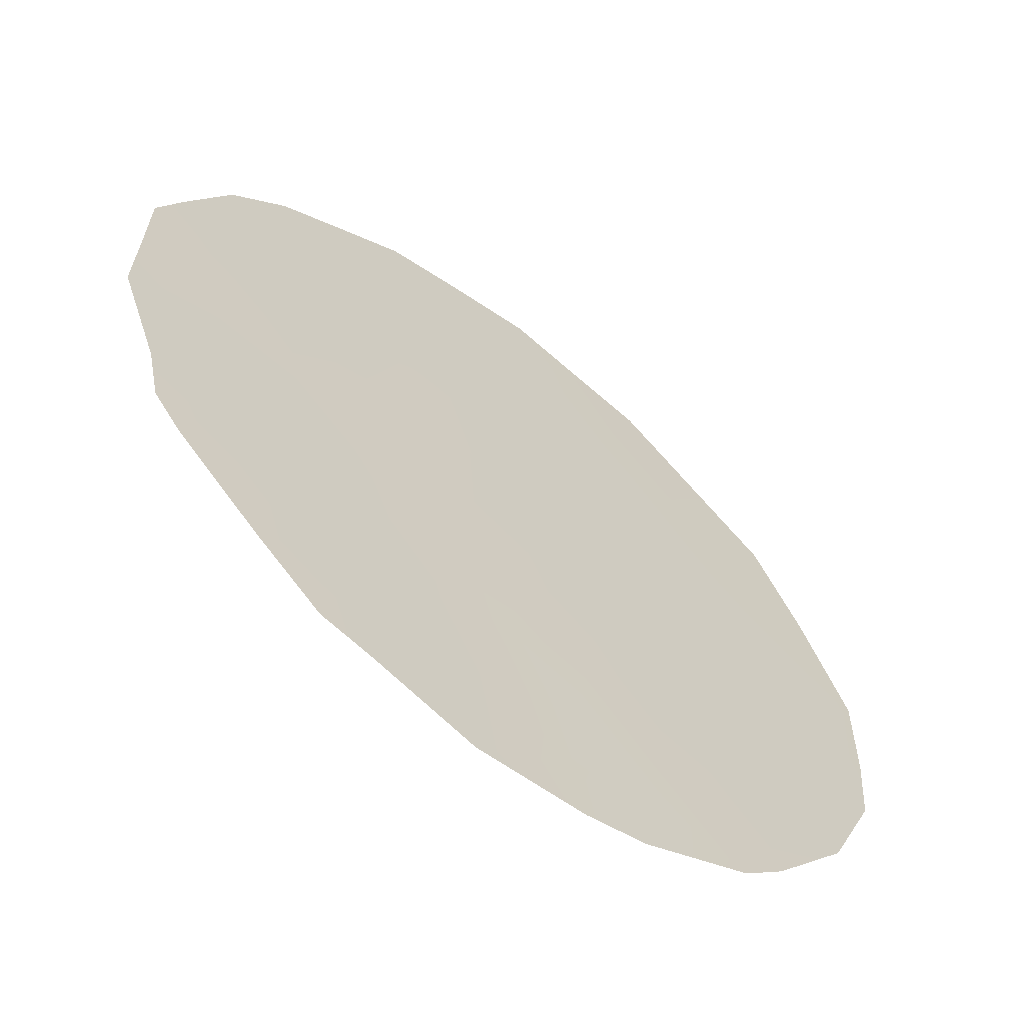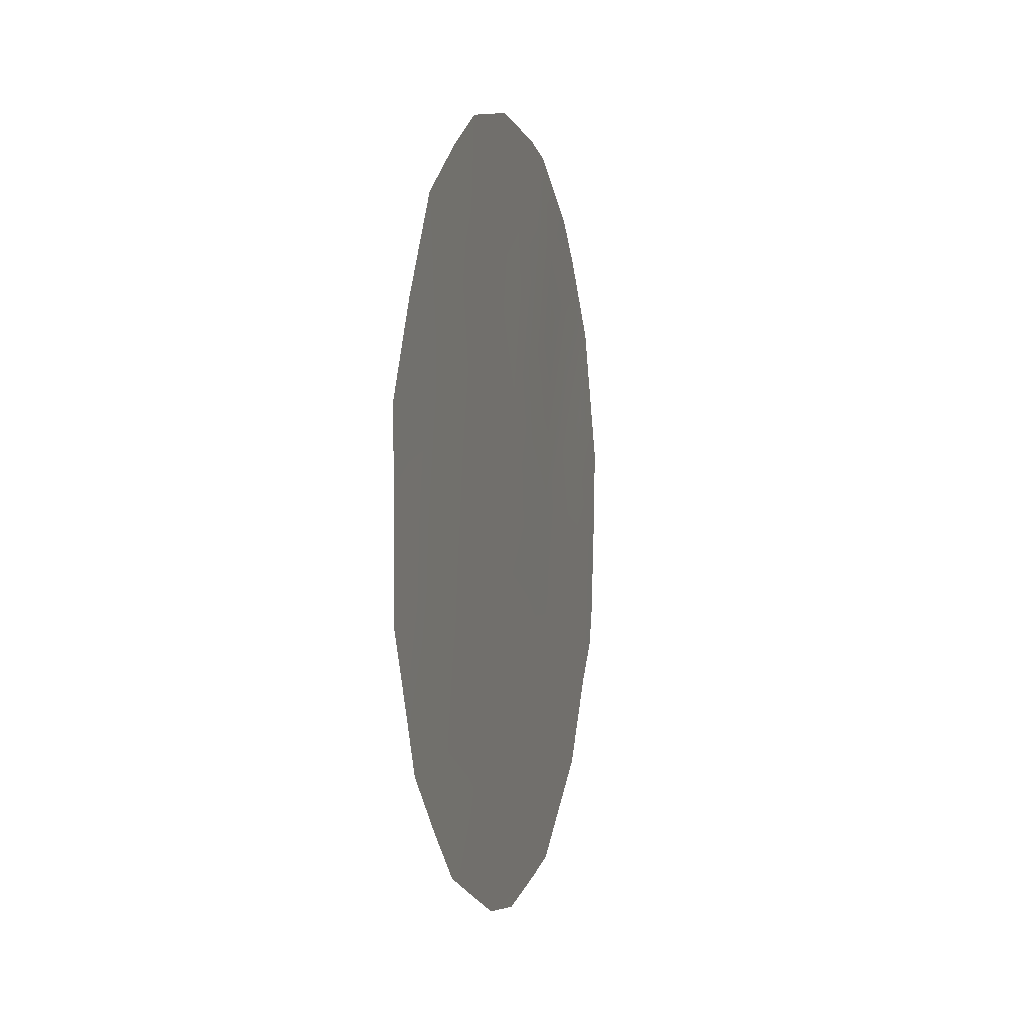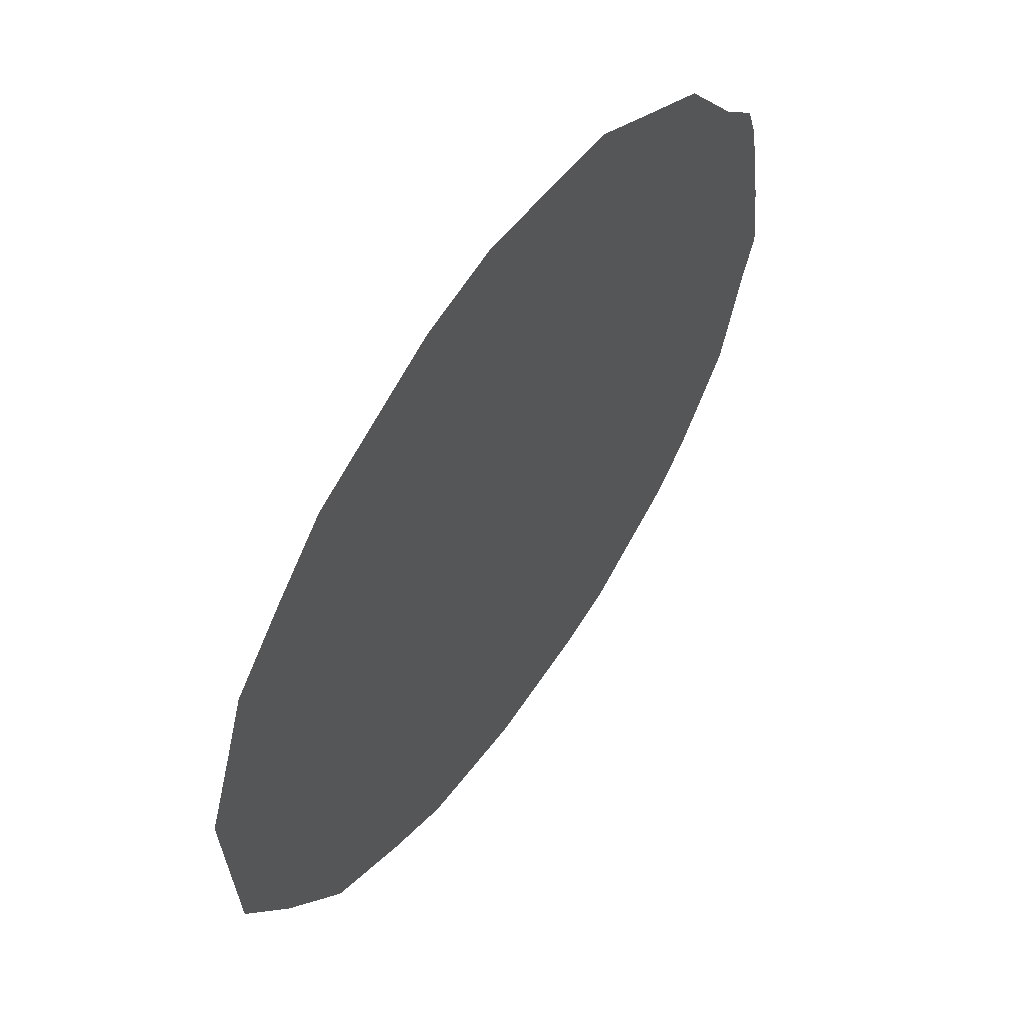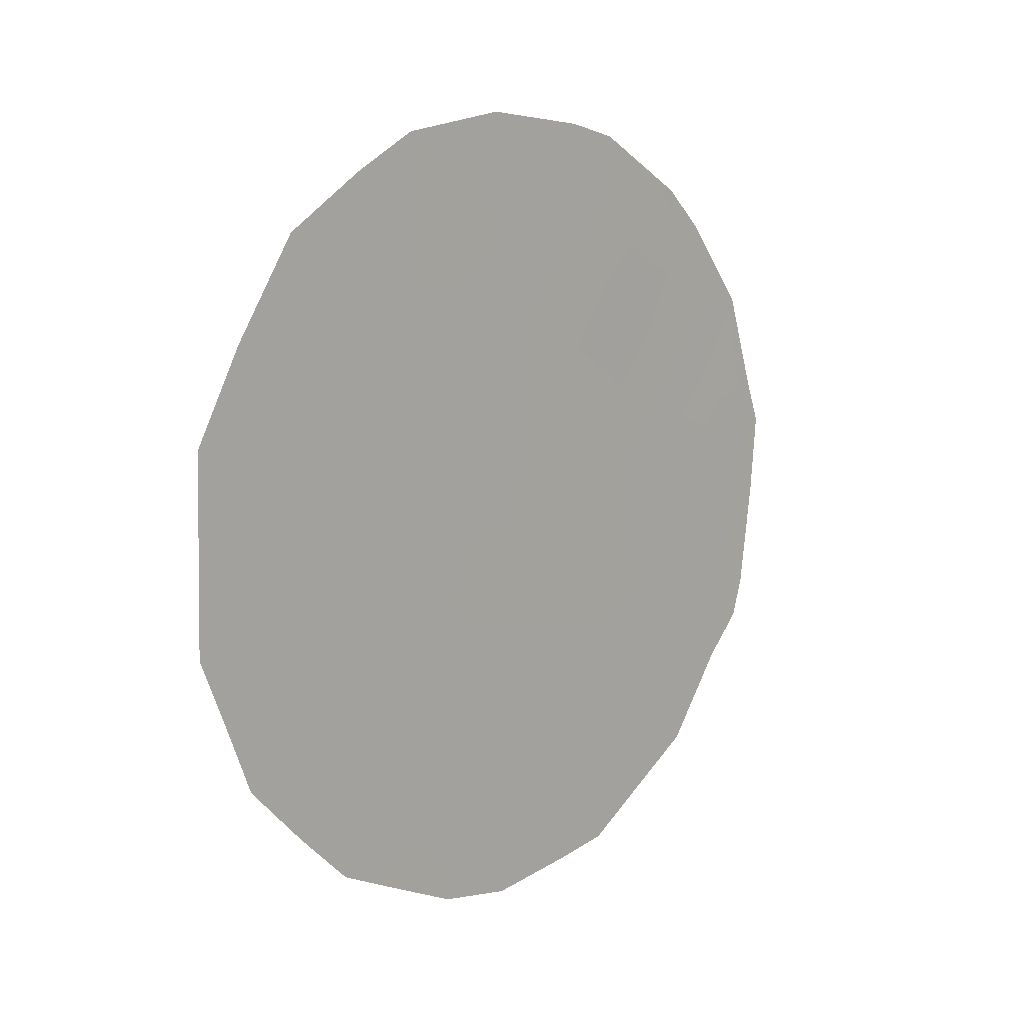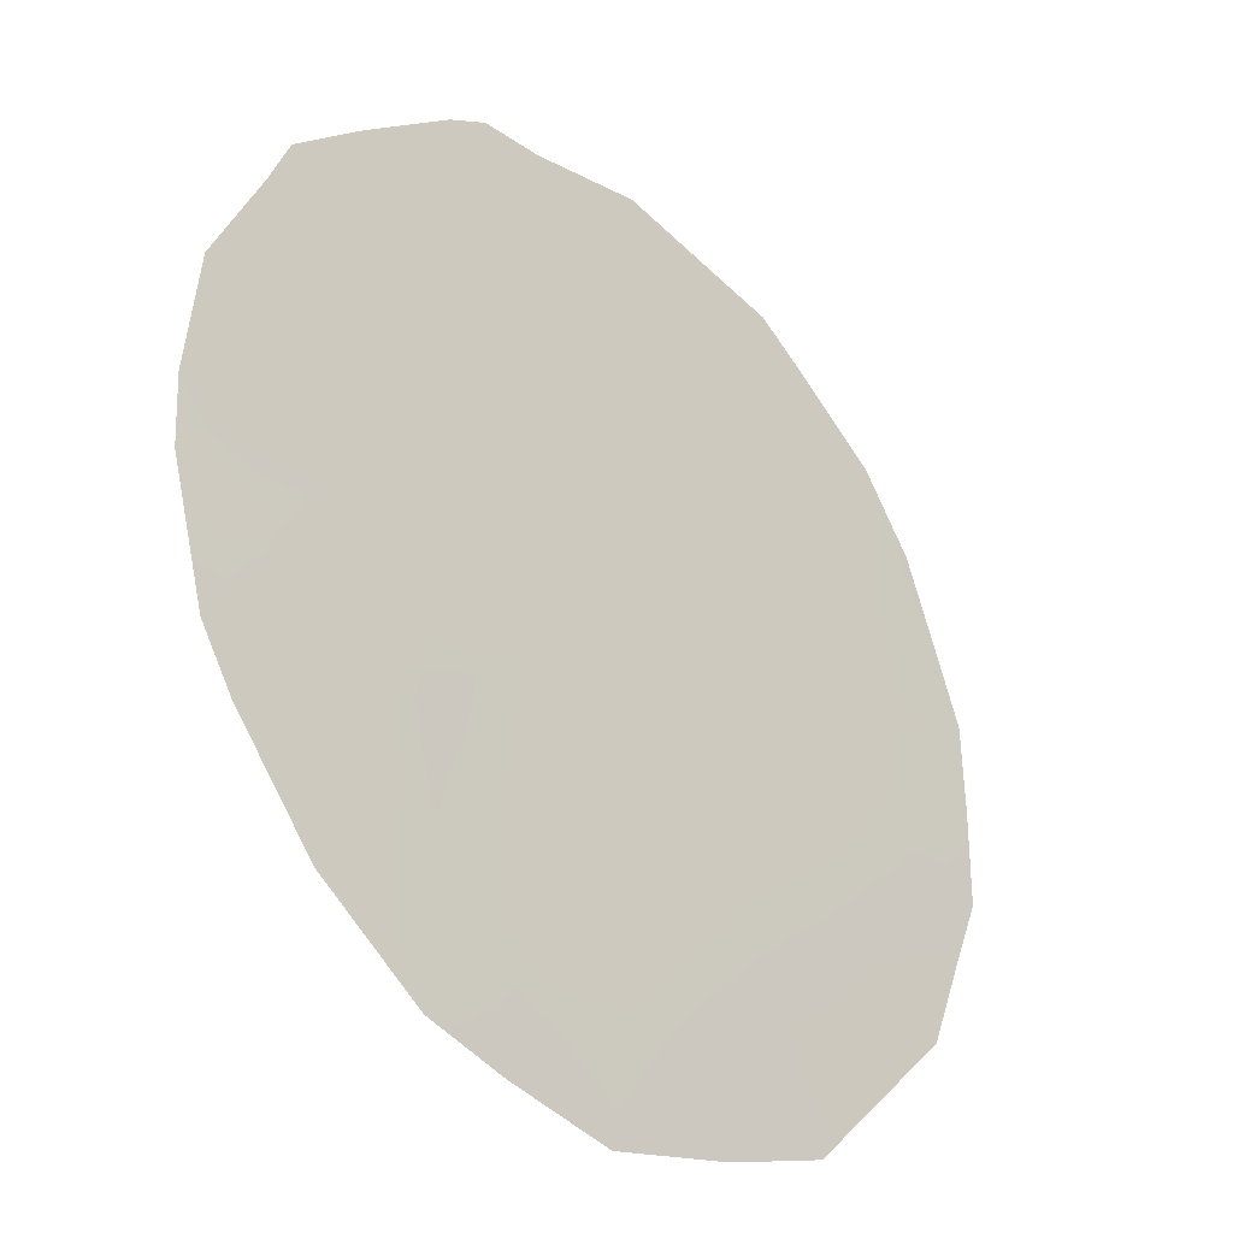
<metadata>
{"format":"obj","ext":"obj","renderer":"f3d","projection":"perspective","resolution":1024,"background":"white","views":[{"elev":71.0,"azim":-41.5,"up":"+Y"},{"elev":2.5,"azim":49.2,"up":"+Z"},{"elev":-30.2,"azim":-179.8,"up":"+Y"},{"elev":11.2,"azim":79.0,"up":"+Z"},{"elev":22.8,"azim":28.7,"up":"+Y"}]}
</metadata>
<code>
v 72.8 65.98 2.949
v 71.53 67.77 5.661
v 71.46 67.97 -0.1711
v 70.38 69.41 6.256
v 68.81 71.7 3.919
v 70.6 69.13 4.22
v 69.48 70.7 5.148
v 69.65 70.53 1.224
v 69.2 71.17 1.779
v 71.68 67.59 3.434
v 72.08 67.04 1.449
v 70.81 68.86 1.834
v 69.72 70.41 3.129
v 71.79 67.49 -0.8934
v 72.67 66.23 -0.2094
v 72.92 65.74 6.804
v 73.65 64.71 4.72
v 71.29 68.22 -1.037
v 71.22 68.18 7.982
v 70.32 69.61 -0.7957
v 70.68 69.1 -0.8976
v 68.64 71.92 4.546
v 68.54 72.07 4.053
v 68.72 71.86 1.985
v 68.83 71.64 5.634
v 70.49 69.23 7.834
v 71.96 67.12 7.788
v 69.93 70.16 -0.3694
v 73.38 65.17 1.056
v 69.46 70.83 0.1414
v 69.06 71.39 1.097
v 73.52 64.97 1.693
v 73.71 64.67 2.583
v 69.22 71.04 6.557
v 69.5 70.65 7.017
v 70.14 69.72 7.682
v 68.8 71.75 1.547
v 72.22 66.88 -0.5661
v 73.01 65.72 0.3769
v 71.75 67.54 0.6593
v 71.47 67.91 1.621
v 71.16 68.38 0.7457
v 72.44 66.52 2.198
v 72.75 66.09 1.104
v 72.94 65.73 5.578
v 73.33 65.16 5.715
v 71.42 67.89 7.264
v 72.29 66.65 6.838
v 72.38 66.51 7.391
v 72.64 66.2 3.879
v 72.1 66.98 4.114
v 72.23 66.8 3.163
v 71.76 67.41 6.705
v 72.08 66.96 6.016
v 72.53 66.32 5.84
v 72.35 66.67 0.5614
v 68.61 72 3.164
v 73.22 65.37 3.736
v 69.08 71.3 4.519
v 70.06 69.97 0.5282
v 70.6 69.19 0.725
v 70.21 69.72 1.515
v 70.47 69.29 5.27
v 71.04 68.48 4.892
v 70.91 68.65 5.932
v 70.71 68.99 3.094
v 70.17 69.75 3.638
v 70.25 69.65 2.551
v 71.28 68.11 6.538
v 71.85 67.36 2.422
v 71.27 68.19 2.68
v 70.92 68.73 -0.1453
v 71.14 68.36 3.794
v 71.58 67.71 4.493
v 73.05 65.64 1.792
v 73.32 65.23 2.742
v 73.69 64.69 3.462
v 69.94 70.04 5.687
v 69.94 70.03 6.629
v 69.47 70.7 6.102
v 70.86 68.71 7.007
v 70.34 69.46 7.066
v 69.73 70.4 2.16
v 69.16 71.22 2.69
v 70.04 69.91 4.69
v 69.2 71.15 3.578
v 69.62 70.53 4.137
v 72.05 67.03 5.106
v 72 67.18 -0.125
v 70.41 69.48 -0.1463
v 72.57 66.28 4.852
v 73.04 65.6 4.682
f 89 14 38
f 44 56 39
f 40 41 42
f 43 44 75
f 45 92 46
f 3 18 14
f 47 27 19
f 72 90 21
f 48 16 49
f 50 51 52
f 53 54 48
f 89 56 40
f 5 22 23
f 5 59 22
f 60 61 62
f 63 64 65
f 81 19 26
f 66 67 68
f 47 69 53
f 70 43 52
f 71 41 70
f 90 28 20
f 64 73 74
f 8 9 31
f 8 31 30
f 5 23 57
f 75 29 32
f 1 75 76
f 58 76 77
f 78 79 80
f 61 72 42
f 69 81 65
f 4 81 82
f 9 83 84
f 62 68 83
f 71 73 66
f 78 85 63
f 7 80 25
f 87 59 86
f 85 87 67
f 54 88 55
f 4 82 79
f 9 24 37
f 74 51 88
f 9 37 31
f 89 15 56
f 75 44 29
f 39 29 44
f 3 40 42
f 40 11 41
f 42 41 12
f 1 43 75
f 43 11 44
f 55 45 16
f 46 16 45
f 81 47 19
f 16 48 55
f 49 27 48
f 1 50 52
f 50 91 51
f 52 51 10
f 27 53 48
f 53 2 54
f 48 54 55
f 3 14 89
f 89 38 15
f 40 56 11
f 57 84 86
f 9 84 24
f 57 24 84
f 17 92 58
f 58 50 1
f 25 59 7
f 59 25 22
f 8 60 62
f 60 90 61
f 62 61 12
f 4 63 65
f 63 6 64
f 65 64 2
f 12 66 68
f 66 6 67
f 68 67 13
f 27 47 53
f 47 81 69
f 53 69 2
f 10 70 52
f 70 11 43
f 52 43 1
f 10 71 70
f 71 12 41
f 70 41 11
f 72 21 18
f 20 21 90
f 3 72 18
f 2 64 74
f 64 6 73
f 74 73 10
f 15 39 56
f 56 44 11
f 75 32 76
f 33 76 32
f 58 1 76
f 77 76 33
f 77 17 58
f 7 78 80
f 78 4 79
f 80 79 35
f 34 80 35
f 60 30 28
f 30 60 8
f 90 60 28
f 12 61 42
f 42 72 3
f 2 69 65
f 65 81 4
f 81 26 82
f 36 82 26
f 9 8 83
f 84 83 13
f 8 62 83
f 62 12 68
f 83 68 13
f 12 71 66
f 71 10 73
f 66 73 6
f 4 78 63
f 78 7 85
f 63 85 6
f 13 86 84
f 86 5 57
f 80 34 25
f 13 87 86
f 87 7 59
f 86 59 5
f 6 85 67
f 85 7 87
f 67 87 13
f 54 2 88
f 55 88 91
f 82 36 79
f 35 79 36
f 2 74 88
f 74 10 51
f 88 51 91
f 3 89 40
f 90 72 61
f 92 17 46
f 91 45 55
f 92 50 58
f 91 92 45
f 92 91 50

</code>
